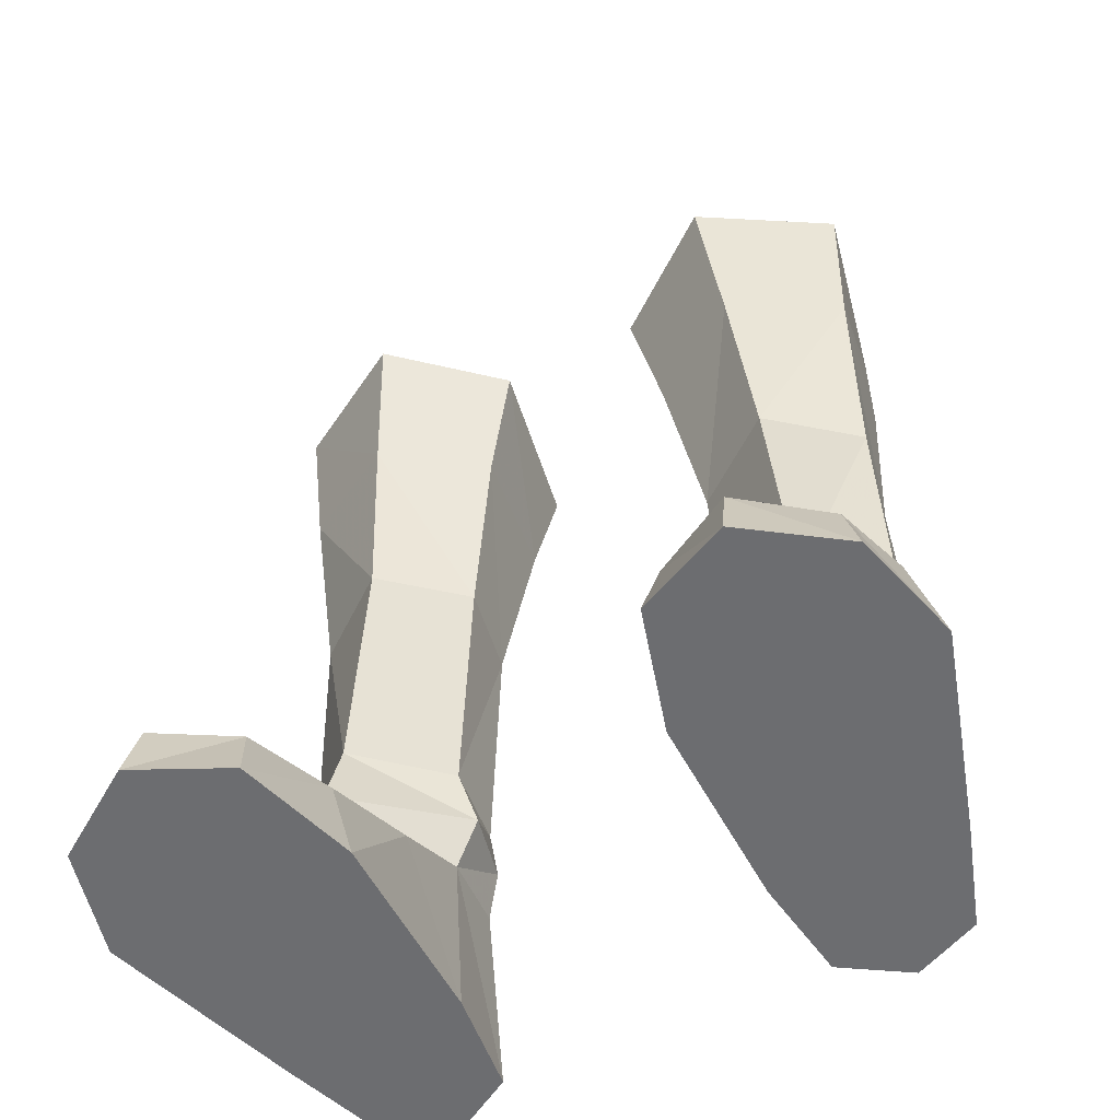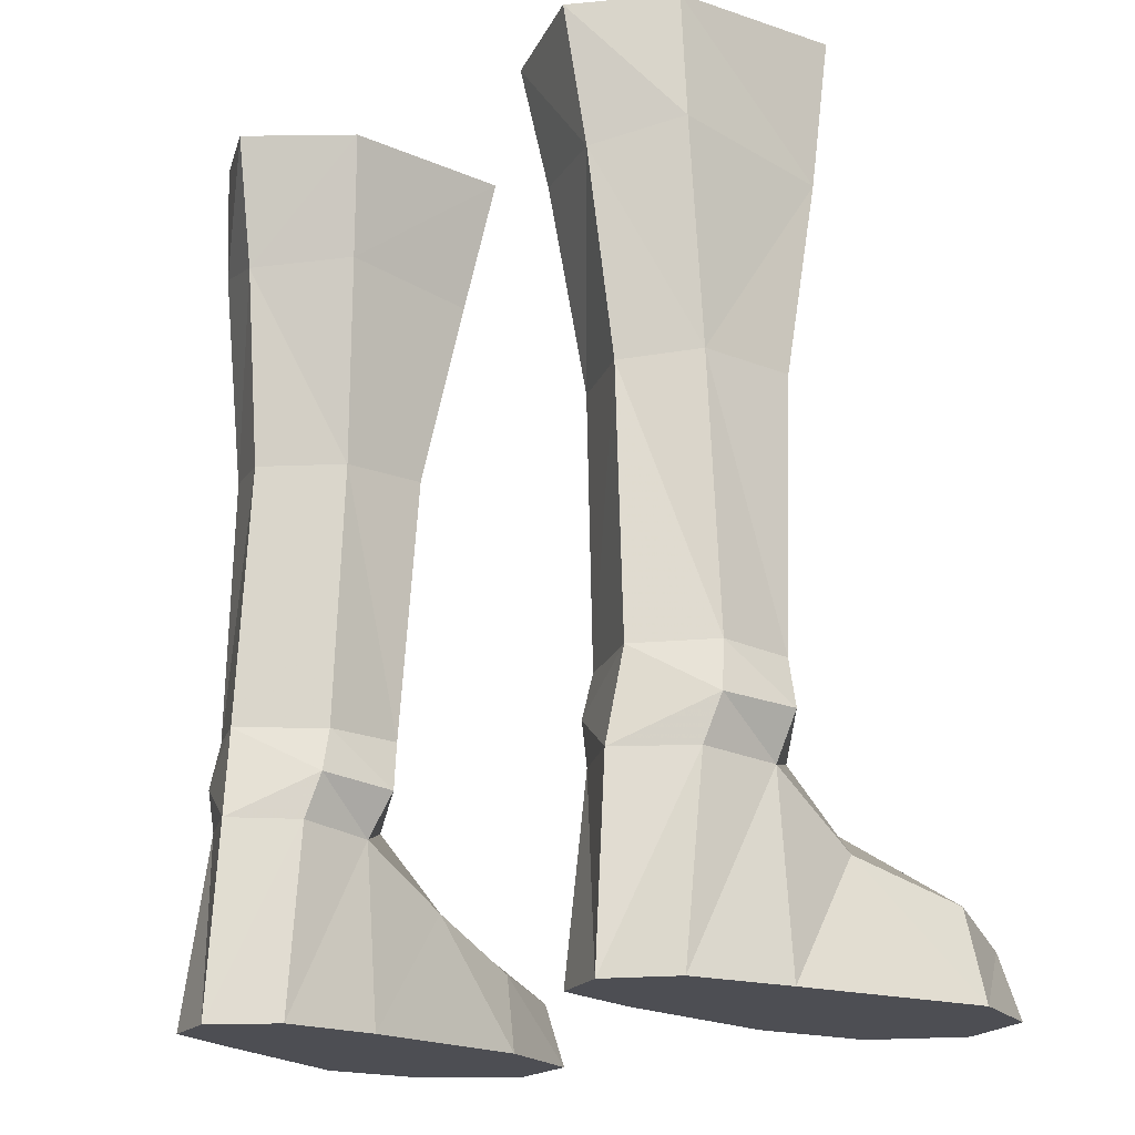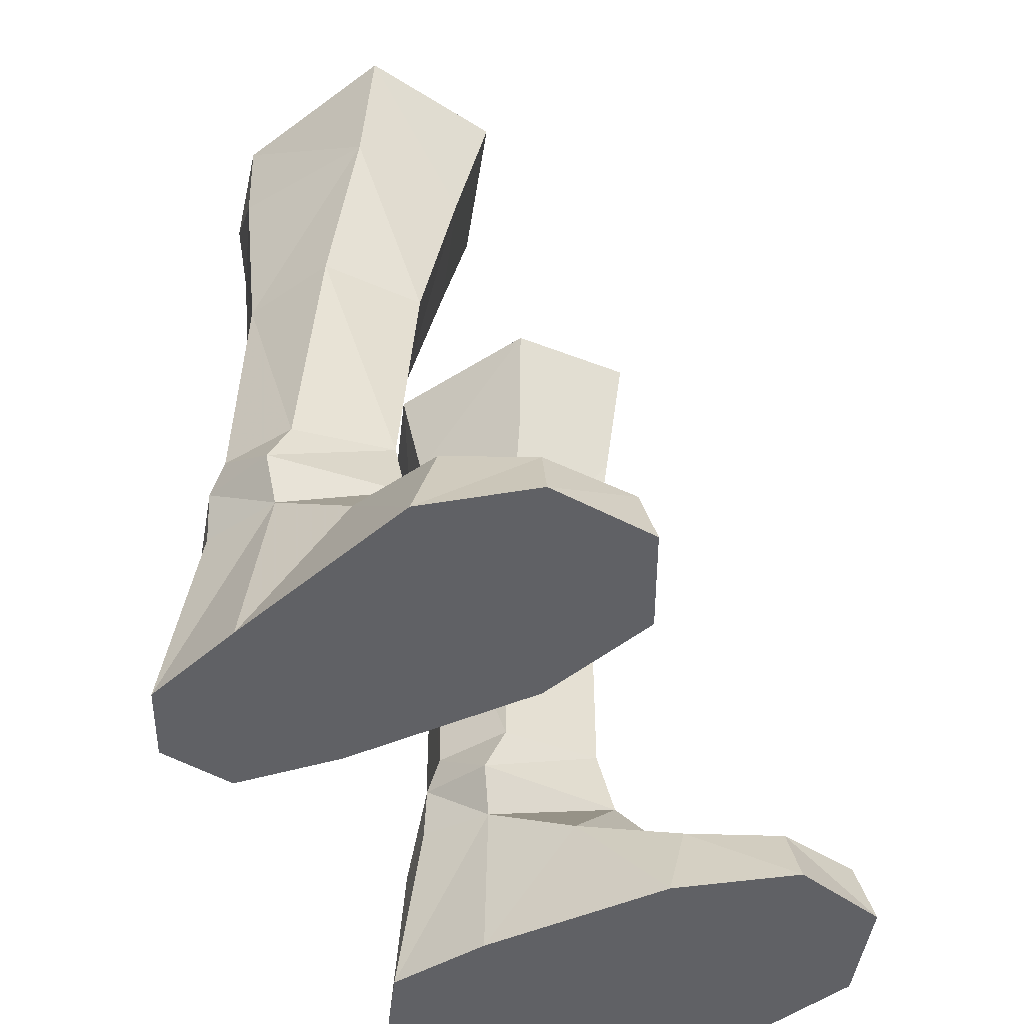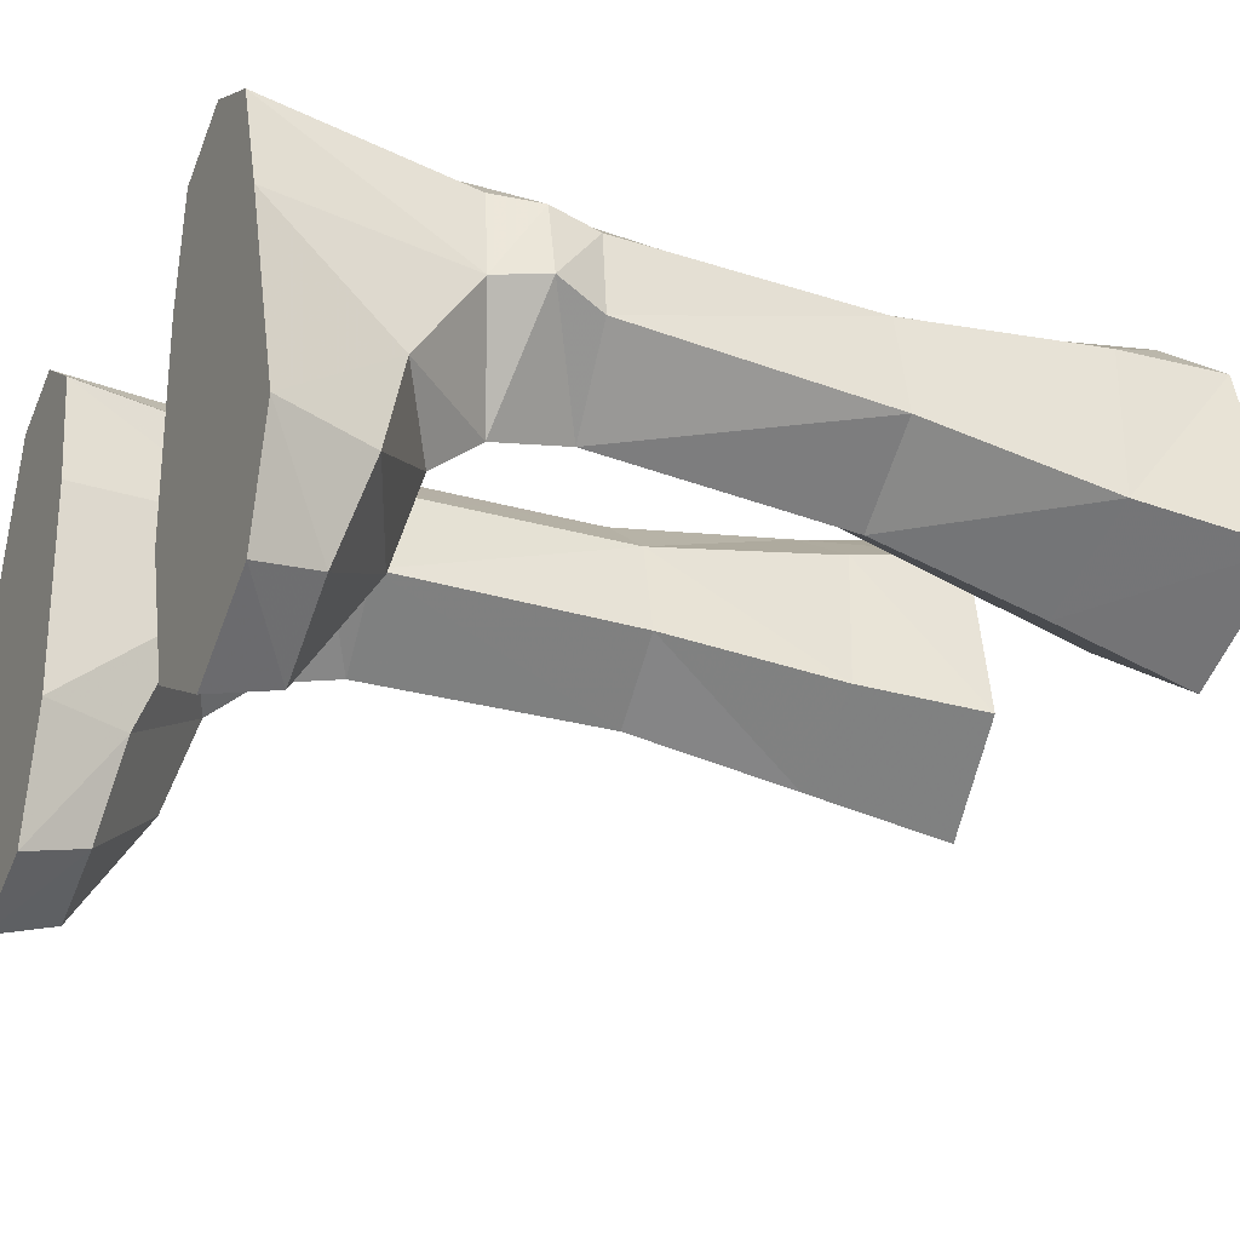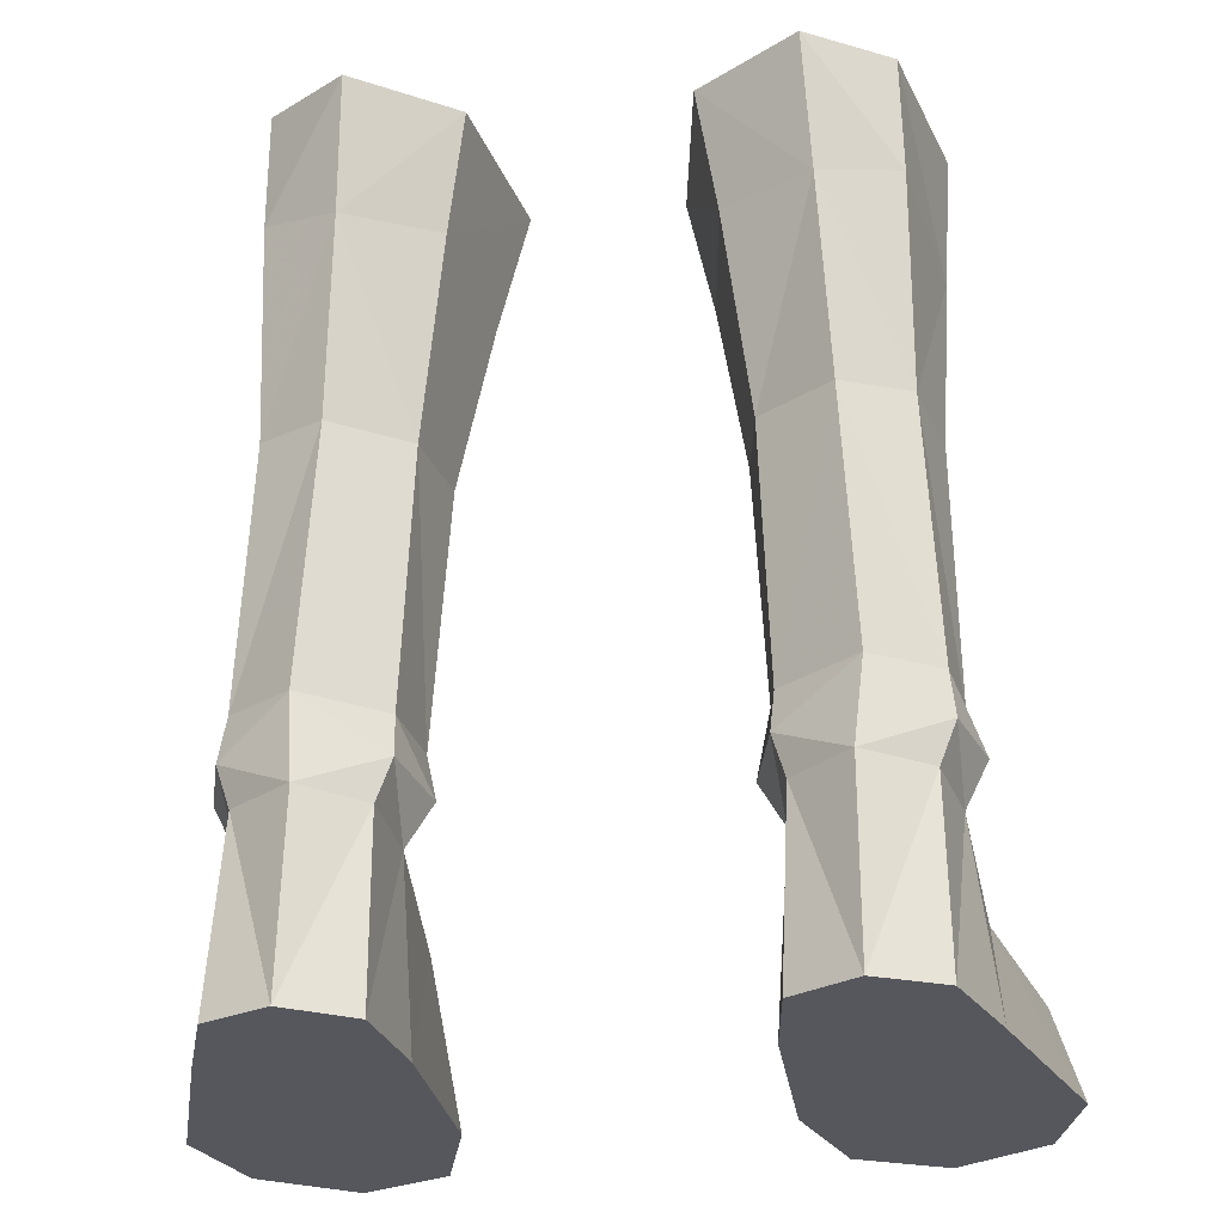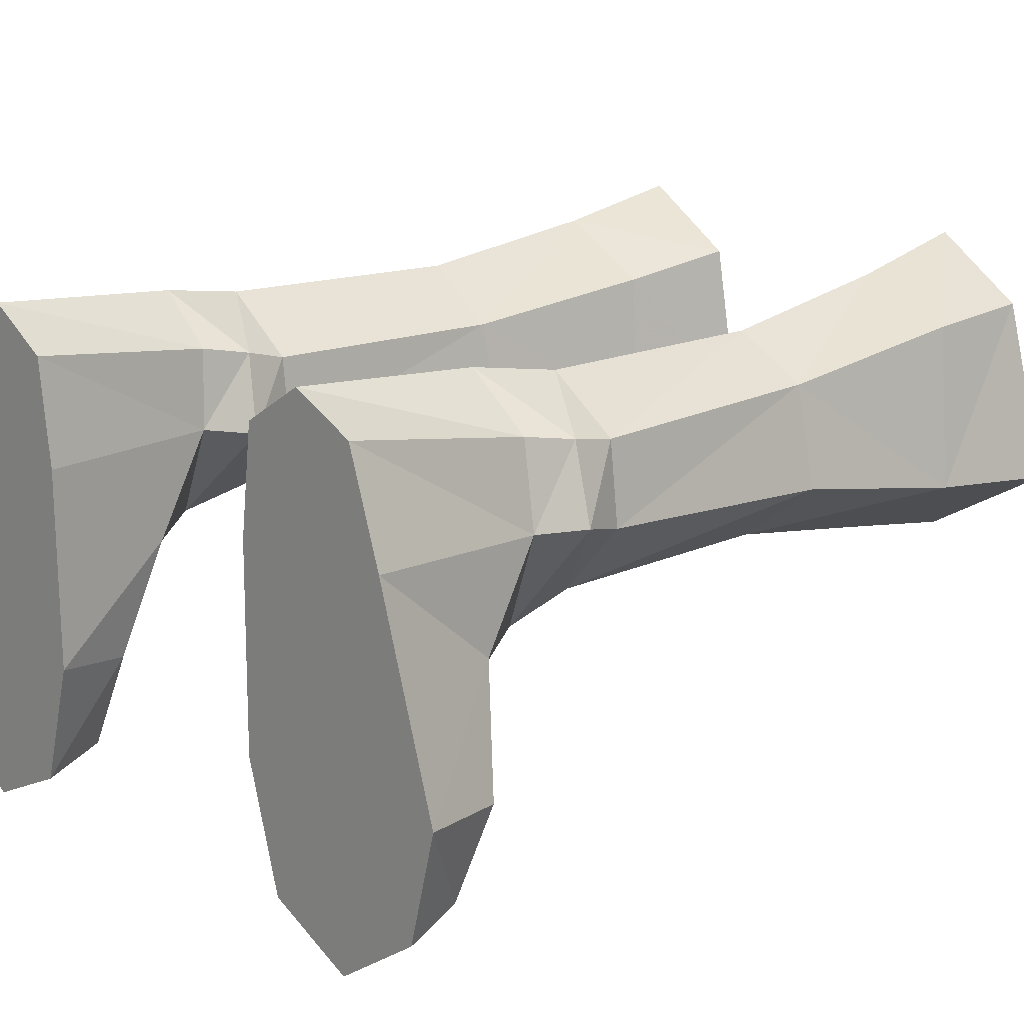
<metadata>
{"format":"obj","ext":"obj","renderer":"f3d","projection":"perspective","resolution":1024,"background":"white","views":[{"elev":-54.0,"azim":26.7,"up":"+Z"},{"elev":-17.4,"azim":-141.3,"up":"+Z"},{"elev":-49.3,"azim":-64.7,"up":"+Z"},{"elev":-25.3,"azim":-116.0,"up":"+Y"},{"elev":-27.6,"azim":-171.5,"up":"+Z"},{"elev":16.7,"azim":-132.9,"up":"+Y"}]}
</metadata>
<code>
g taoist_shoe_female_48730
v 7.556 3.922 14.43
v 7.619 4.547 20.06
v 8.351 0.4177 19.56
v 8.086 1.322 14.45
v 3.883 3.641 14.25
v 3.509 1.26 14.33
v 2.72 0.5343 19.27
v 3.23 4.287 19.61
v 5.796 -0.4064 14.58
v 5.462 -1.266 19.34
v 6.28 -0.1923 7.689
v 8.165 1.774 7.458
v 7.875 3.855 7.502
v 4.137 3.744 7.348
v 3.896 1.547 7.358
v -7.566 3.922 14.43
v -8.096 1.322 14.45
v -8.362 0.4176 19.56
v -7.63 4.547 20.06
v -3.893 3.641 14.25
v -3.24 4.287 19.61
v -2.73 0.5344 19.27
v -3.519 1.26 14.33
v -5.806 -0.4064 14.58
v -5.472 -1.266 19.34
v -6.291 -0.1923 7.689
v -8.175 1.774 7.458
v -7.885 3.855 7.502
v -3.907 1.547 7.358
v -4.148 3.744 7.348
v 8.356 -0.2994 3.259
v 8.007 2.111 4.961
v 6.432 -0.6343 5.671
v 6.602 -1.682 4.383
v 4.754 -6.286 -0.02954
v 5.053 -5.843 1.645
v 4.319 -3.366 2.076
v 3.828 -3.077 -0.02954
v 6.803 -4.137 3.564
v 9.524 -3.147 2.335
v 7.031 -6.959 1.644
v 7.115 -7.406 -0.02919
v 9.462 -5.8 -0.0289
v 9.022 -5.489 1.622
v 10.22 -2.882 -0.02891
v 8.574 2.417 -0.02893
v 3.828 -3.077 -0.02954
v 3.865 2.135 -0.02955
v 8.574 2.417 -0.02893
v 10.22 -2.882 -0.02891
v 7.659 5.142 -0.02901
v 4.224 4.921 -0.02943
v 7.659 5.142 -0.02901
v 7.573 4.284 5.068
v 5.918 5.982 -0.02923
v 5.902 5.595 5.032
v 4.203 2.214 4.785
v 4.392 4.299 4.997
v 4.224 4.921 -0.02943
v 3.865 2.135 -0.02955
v 4.093 -0.4224 3.275
v 4.754 -6.286 -0.02954
v 9.462 -5.8 -0.0289
v 8.591 -0.002175 23.5
v 5.11 -2.048 23.45
v 1.984 0.1404 22.81
v 7.575 4.719 23.17
v 5.56 5.741 19.43
v 5.401 6.424 22.89
v 2.743 4.786 22.74
v 8.6 2.128 6.147
v 7.999 4.103 6.245
v 5.801 5.038 14.22
v 4.053 4.062 6.199
v 3.545 2.018 5.978
v 8.007 2.111 4.961
v 7.573 4.284 5.068
v 4.392 4.299 4.997
v 4.203 2.214 4.785
v 6.143 5.193 7.391
v 5.918 5.982 -0.02923
v 7.115 -7.406 -0.02919
v 6.432 -0.6343 5.671
v 5.902 5.595 5.032
v 8.591 -0.002175 23.5
v 5.346 1.668 22.56
v 5.11 -2.048 23.45
v 1.984 0.1404 22.81
v 7.575 4.719 23.17
v 2.743 4.786 22.74
v 5.401 6.424 22.89
v -8.366 -0.2995 3.259
v -6.442 -0.6343 5.671
v -8.017 2.111 4.961
v -6.612 -1.682 4.383
v -4.765 -6.286 -0.02953
v -4.329 -3.366 2.076
v -5.064 -5.843 1.645
v -3.838 -3.077 -0.02954
v -9.534 -3.147 2.335
v -6.813 -4.137 3.564
v -7.041 -6.959 1.644
v -9.472 -5.8 -0.02891
v -7.125 -7.406 -0.02919
v -9.033 -5.489 1.622
v -10.23 -2.882 -0.02891
v -8.585 2.417 -0.02894
v -3.838 -3.077 -0.02954
v -8.585 2.417 -0.02894
v -3.875 2.135 -0.02954
v -10.23 -2.882 -0.02891
v -7.669 5.142 -0.02902
v -4.234 4.921 -0.02942
v -7.669 5.142 -0.02902
v -7.583 4.284 5.068
v -5.928 5.982 -0.02923
v -5.913 5.595 5.032
v -4.213 2.214 4.785
v -4.234 4.921 -0.02942
v -4.402 4.299 4.997
v -3.875 2.135 -0.02954
v -4.103 -0.4225 3.275
v -4.765 -6.286 -0.02953
v -9.472 -5.8 -0.02891
v -8.602 -0.002231 23.5
v -5.12 -2.048 23.45
v -1.994 0.1404 22.81
v -7.585 4.719 23.17
v -5.411 6.424 22.89
v -5.57 5.741 19.43
v -2.753 4.786 22.74
v -8.61 2.128 6.147
v -8.009 4.102 6.245
v -5.811 5.038 14.22
v -3.555 2.018 5.978
v -4.063 4.061 6.199
v -8.017 2.111 4.961
v -7.583 4.284 5.068
v -4.213 2.214 4.785
v -4.402 4.299 4.997
v -6.153 5.193 7.391
v -5.928 5.982 -0.02923
v -7.125 -7.406 -0.02919
v -6.442 -0.6343 5.671
v -5.913 5.595 5.032
v -8.602 -0.002231 23.5
v -5.12 -2.048 23.45
v -5.357 1.668 22.56
v -1.994 0.1404 22.81
v -7.585 4.719 23.17
v -2.753 4.786 22.74
v -5.411 6.424 22.89
f 1 2 3
f 3 4 1
f 5 6 7
f 7 8 5
f 9 4 3
f 3 10 9
f 10 7 6
f 6 9 10
f 11 12 4
f 4 9 11
f 12 13 1
f 1 4 12
f 5 14 15
f 15 6 5
f 9 6 15
f 15 11 9
f 16 17 18
f 18 19 16
f 20 21 22
f 22 23 20
f 24 25 18
f 18 17 24
f 25 24 23
f 23 22 25
f 26 24 17
f 17 27 26
f 27 17 16
f 16 28 27
f 20 23 29
f 29 30 20
f 24 26 29
f 29 23 24
f 31 32 33
f 33 34 31
f 35 36 37
f 37 38 35
f 34 39 40
f 40 31 34
f 41 42 43
f 43 44 41
f 31 40 45
f 45 46 31
f 47 48 49
f 49 50 47
f 51 49 48
f 48 52 51
f 32 46 53
f 53 54 32
f 54 53 55
f 55 56 54
f 57 58 59
f 59 60 57
f 61 34 33
f 33 57 61
f 36 35 42
f 42 41 36
f 44 43 45
f 45 40 44
f 62 47 50
f 50 63 62
f 39 41 44
f 44 40 39
f 34 61 37
f 37 39 34
f 61 60 38
f 38 37 61
f 36 41 39
f 39 37 36
f 10 3 64
f 64 65 10
f 7 10 65
f 65 66 7
f 3 2 67
f 67 64 3
f 2 68 69
f 69 67 2
f 8 7 66
f 66 70 8
f 68 8 70
f 70 69 68
f 55 59 58
f 58 56 55
f 71 72 13
f 13 12 71
f 68 2 1
f 1 73 68
f 14 74 75
f 75 15 14
f 5 8 68
f 68 73 5
f 76 77 72
f 72 71 76
f 74 78 79
f 79 75 74
f 73 1 13
f 13 80 73
f 14 5 73
f 73 80 14
f 52 81 51
f 57 60 61
f 31 46 32
f 62 63 82
f 71 83 76
f 75 79 83
f 84 72 77
f 74 80 84
f 11 83 71
f 12 11 71
f 11 75 83
f 15 75 11
f 13 72 80
f 80 72 84
f 14 80 74
f 78 74 84
f 85 86 87
f 87 86 88
f 89 86 85
f 90 86 91
f 88 86 90
f 91 86 89
f 92 93 94
f 93 92 95
f 96 97 98
f 97 96 99
f 95 100 101
f 100 95 92
f 102 103 104
f 103 102 105
f 92 106 100
f 106 92 107
f 108 109 110
f 109 108 111
f 112 110 109
f 110 112 113
f 94 114 107
f 114 94 115
f 115 116 114
f 116 115 117
f 118 119 120
f 119 118 121
f 122 93 95
f 93 122 118
f 98 104 96
f 104 98 102
f 105 106 103
f 106 105 100
f 123 111 108
f 111 123 124
f 101 105 102
f 105 101 100
f 95 97 122
f 97 95 101
f 122 99 121
f 99 122 97
f 98 101 102
f 101 98 97
f 25 125 18
f 125 25 126
f 22 126 25
f 126 22 127
f 18 128 19
f 128 18 125
f 19 129 130
f 129 19 128
f 21 127 22
f 127 21 131
f 130 131 21
f 131 130 129
f 116 120 119
f 120 116 117
f 132 28 133
f 28 132 27
f 130 16 19
f 16 130 134
f 30 135 136
f 135 30 29
f 20 130 21
f 130 20 134
f 137 133 138
f 133 137 132
f 136 139 140
f 139 136 135
f 134 28 16
f 28 134 141
f 30 134 20
f 134 30 141
f 113 112 142
f 118 122 121
f 92 94 107
f 123 143 124
f 132 137 144
f 135 144 139
f 145 138 133
f 136 145 141
f 26 132 144
f 27 132 26
f 26 144 135
f 29 26 135
f 28 141 133
f 141 145 133
f 30 136 141
f 140 145 136
f 146 147 148
f 147 149 148
f 150 146 148
f 151 152 148
f 149 151 148
f 152 150 148

</code>
